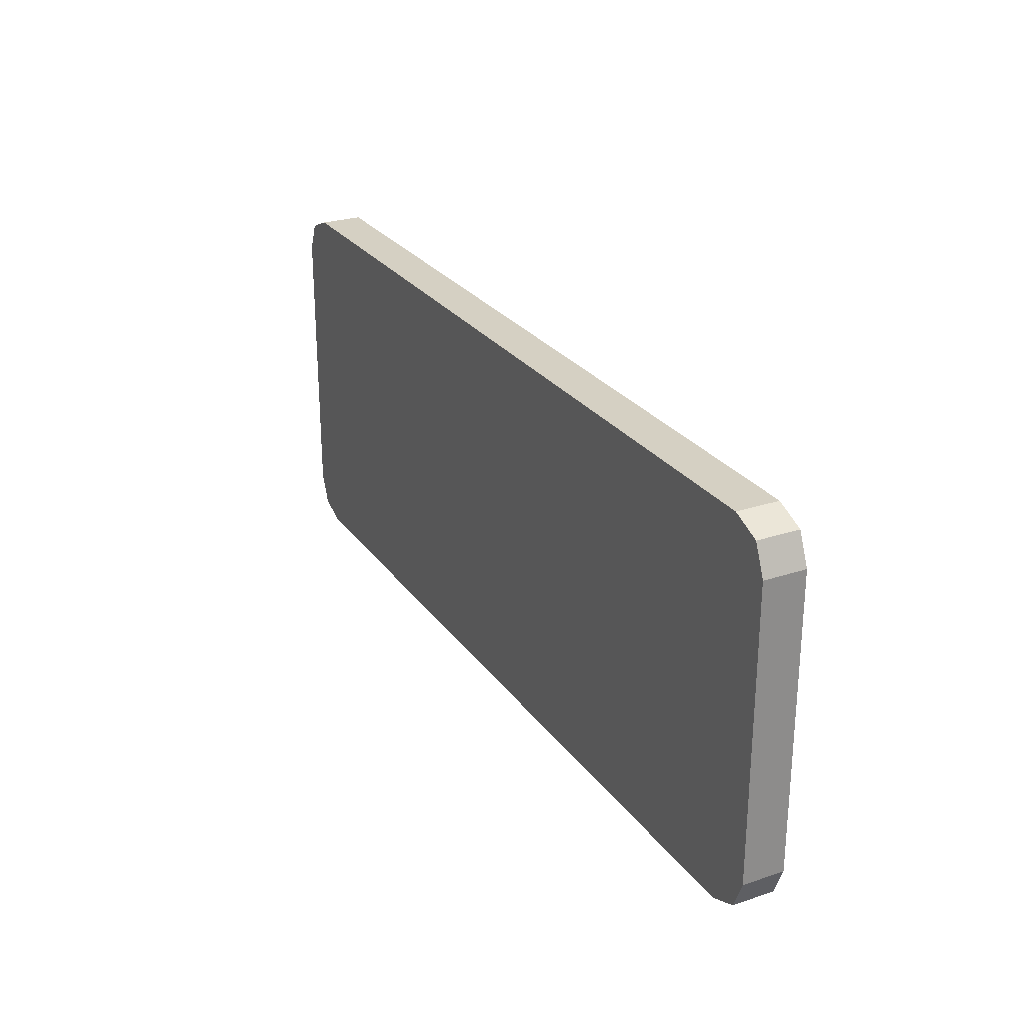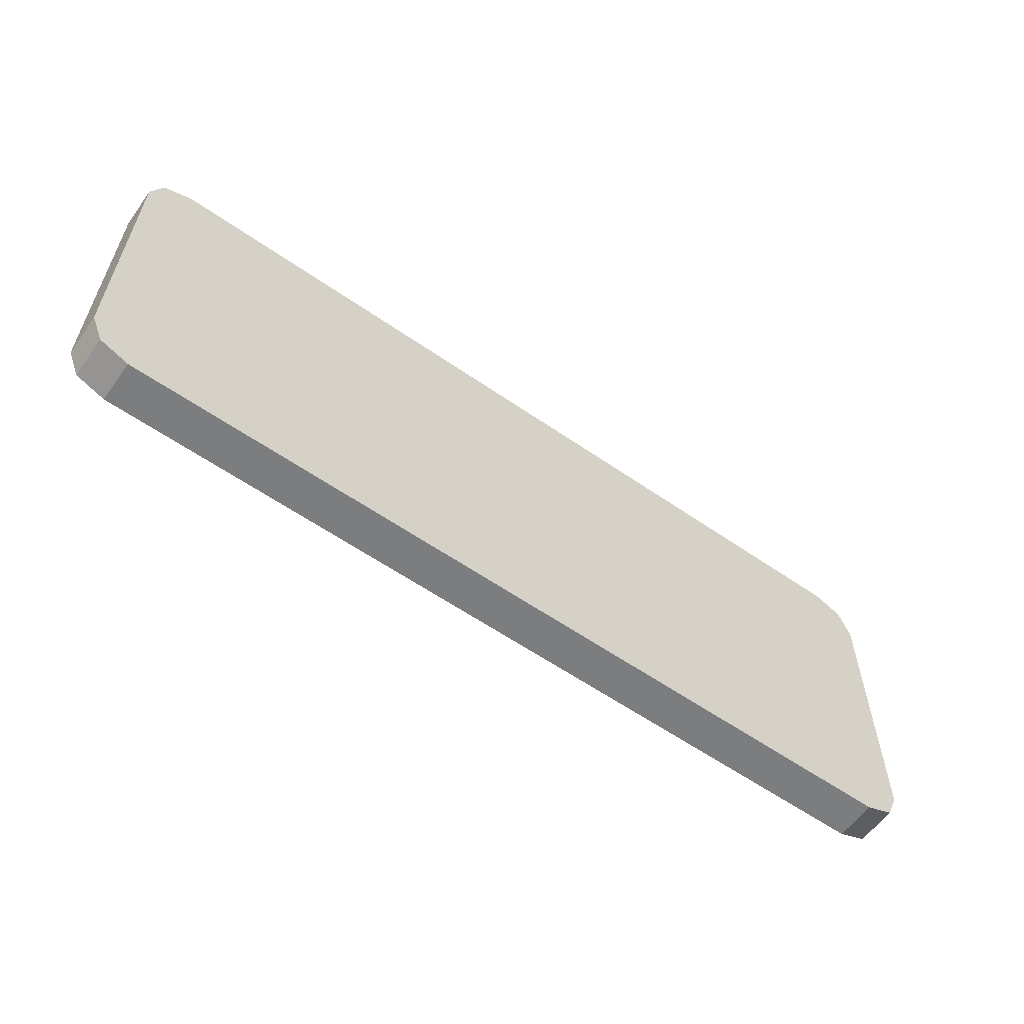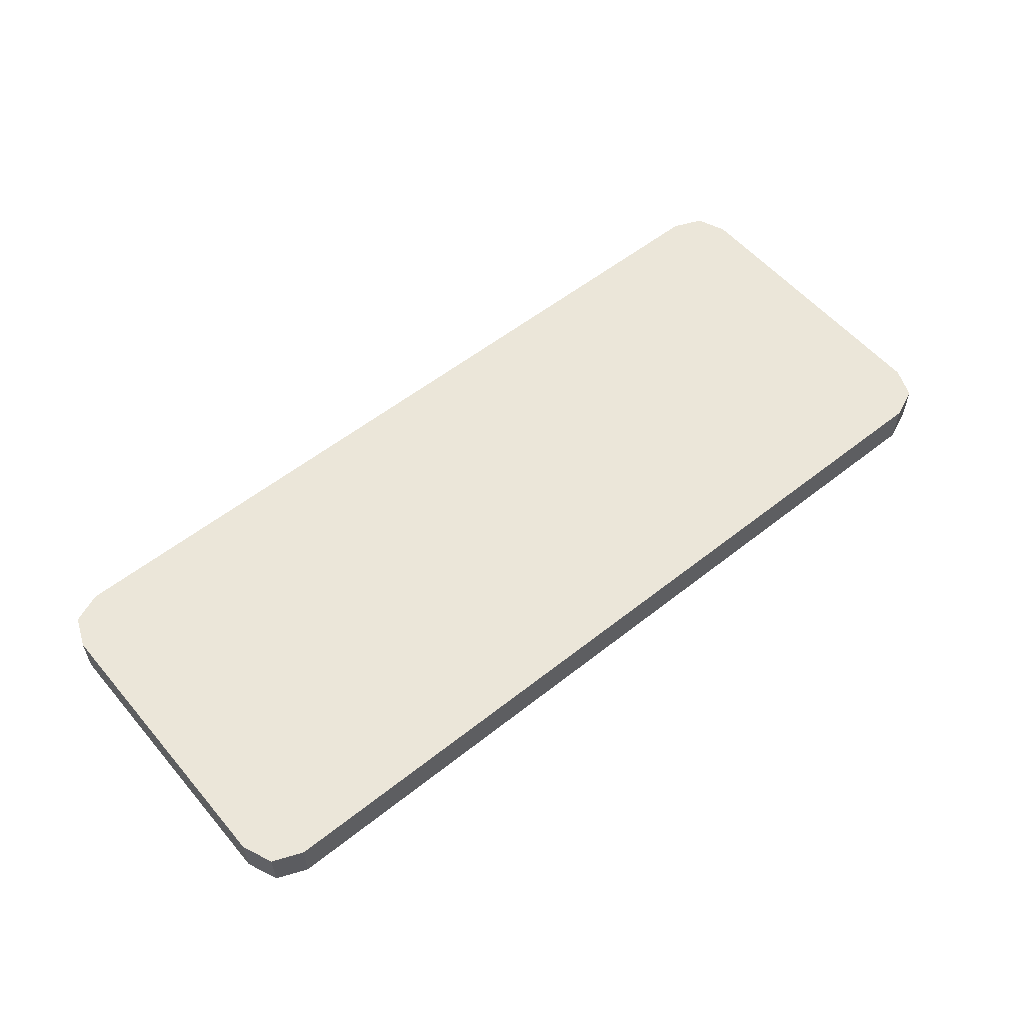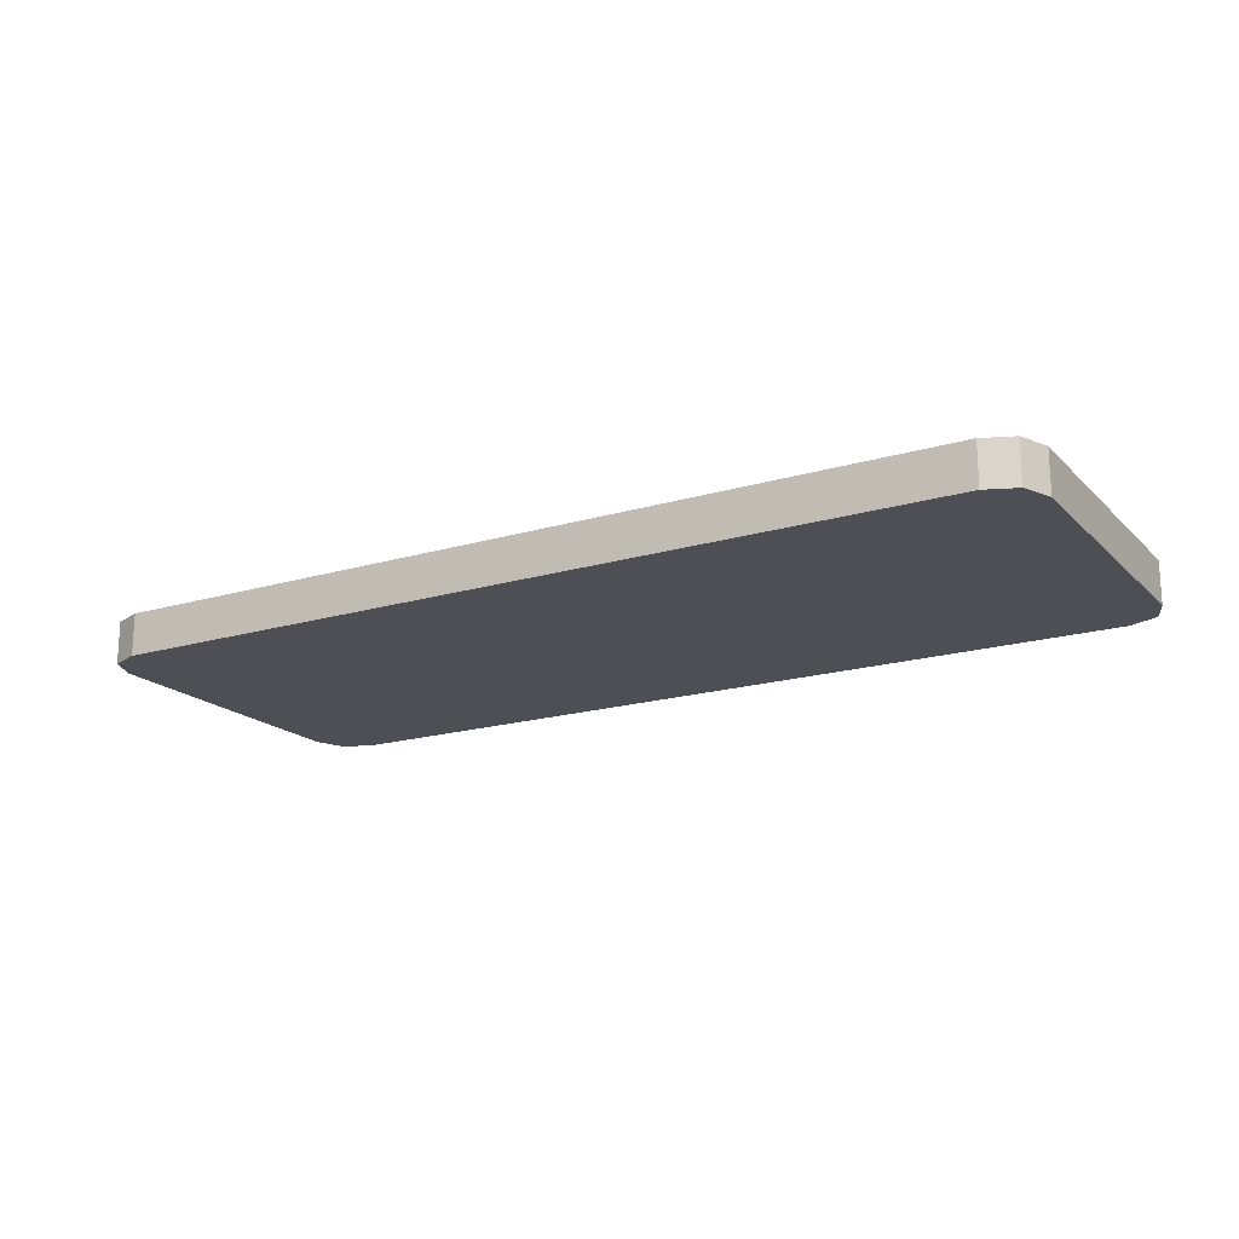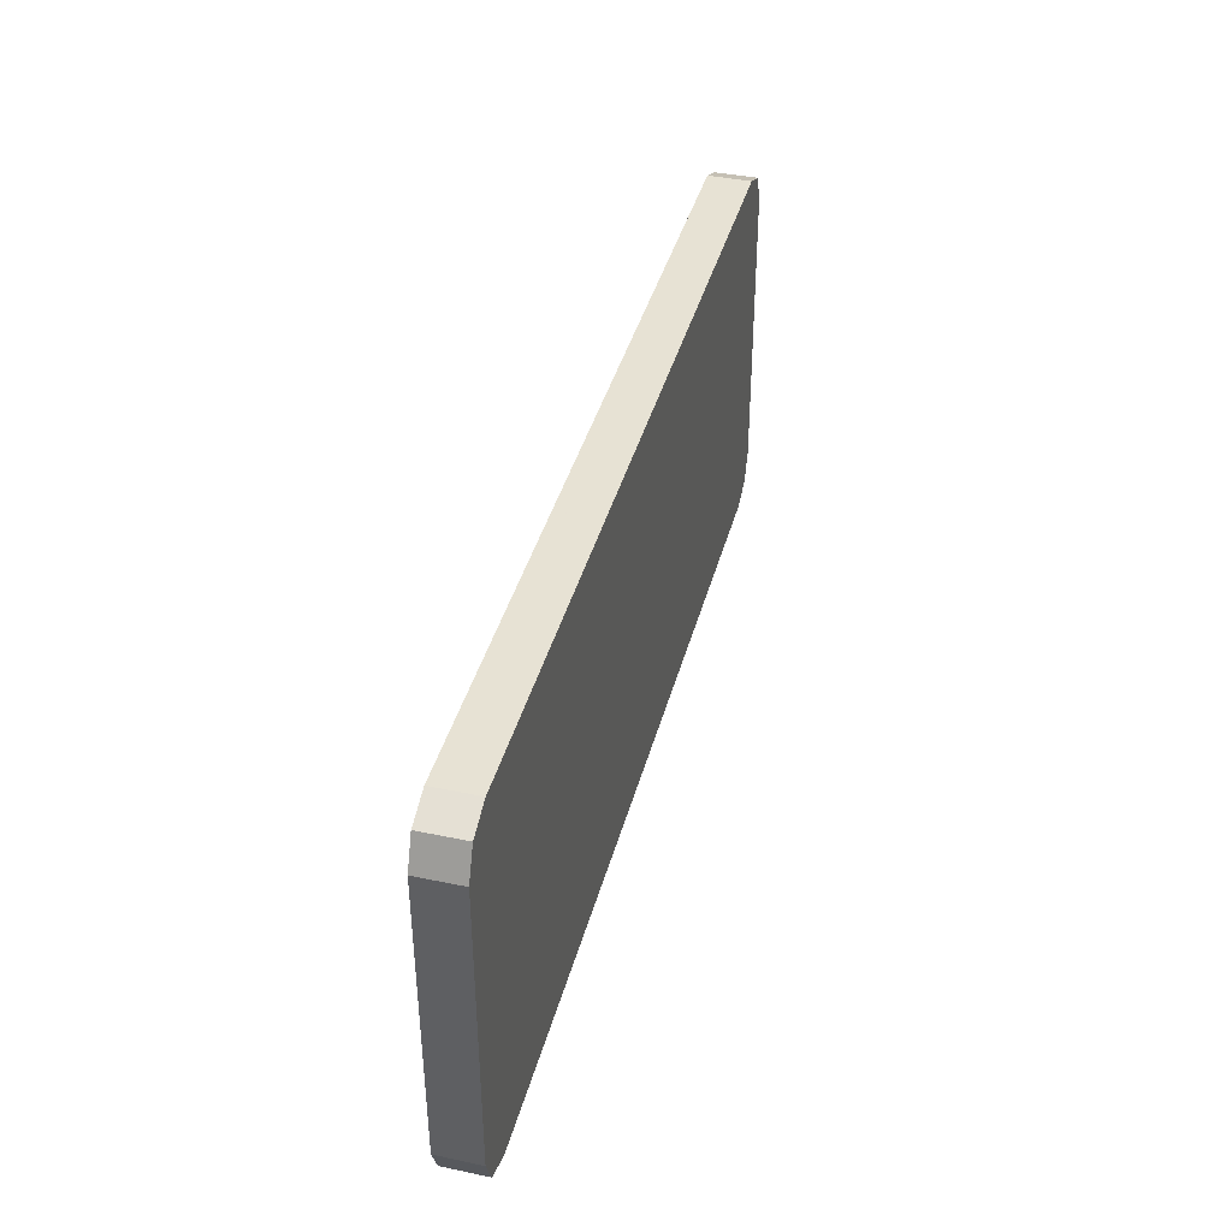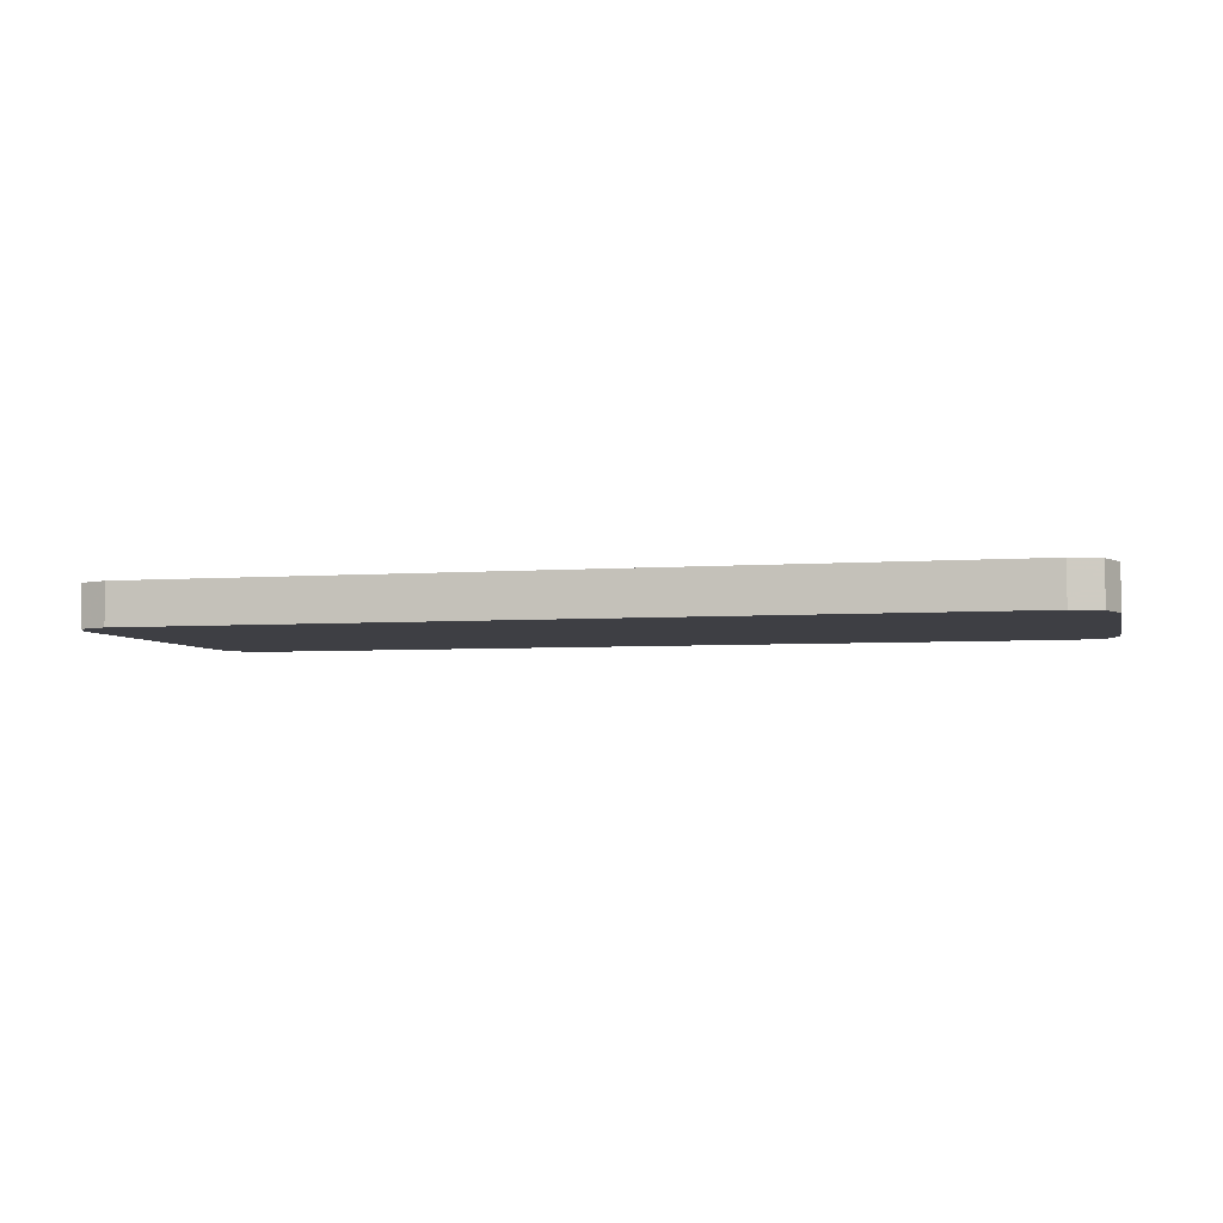
<metadata>
{"format":"obj","ext":"obj","renderer":"f3d","projection":"perspective","resolution":1024,"background":"white","views":[{"elev":26.3,"azim":62.3,"up":"+Y"},{"elev":-59.0,"azim":-35.6,"up":"+Y"},{"elev":55.9,"azim":140.3,"up":"+Z"},{"elev":-18.3,"azim":29.9,"up":"+Z"},{"elev":39.7,"azim":104.5,"up":"+Y"},{"elev":-4.5,"azim":-166.3,"up":"+Z"}]}
</metadata>
<code>
v -2 2 -2.6
v -2 2 -2.4
v 2 2 -2.4
v 2 2 -2.6
v -2 3.8 -2.4
v -2 3.8 -2.6
v 2 3.8 -2.6
v 2 3.8 -2.4
v -2.2 2.2 -2.4
v -2.2 2.2 -2.6
v -2.2 3.6 -2.6
v -2.2 3.6 -2.4
v 2.2 2.2 -2.6
v 2.2 2.2 -2.4
v 2.2 3.6 -2.4
v 2.2 3.6 -2.6
v -2 2.2 -2.6
v 2 2.2 -2.6
v 2 3.6 -2.6
v -2 3.6 -2.6
v -2 2 -2.6
v 2 2 -2.6
v 2 2.2 -2.6
v -2 2.2 -2.6
v -2 3.6 -2.6
v 2 3.6 -2.6
v 2 3.8 -2.6
v -2 3.8 -2.6
v -2.2 2.2 -2.6
v -2 2.2 -2.6
v -2 3.6 -2.6
v -2.2 3.6 -2.6
v 2.2 2.2 -2.6
v 2.2 3.6 -2.6
v 2 3.6 -2.6
v 2 2.2 -2.6
v -2 2.2 -2.6
v -2.2 2.2 -2.6
v -2.141 2.059 -2.6
v -2 2.2 -2.6
v -2.141 2.059 -2.6
v -2 2 -2.6
v -2.141 2.059 -2.6
v -2.2 2.2 -2.6
v -2.2 2.2 -2.4
v -2.141 2.059 -2.4
v -2 2 -2.6
v -2.141 2.059 -2.6
v -2.141 2.059 -2.4
v -2 2 -2.4
v 2 2.2 -2.6
v 2.2 2.2 -2.6
v 2.141 2.059 -2.6
v 2 2.2 -2.6
v 2.141 2.059 -2.6
v 2 2 -2.6
v 2.141 2.059 -2.6
v 2.2 2.2 -2.6
v 2.2 2.2 -2.4
v 2.141 2.059 -2.4
v 2 2 -2.6
v 2.141 2.059 -2.6
v 2.141 2.059 -2.4
v 2 2 -2.4
v -2 3.6 -2.6
v -2.2 3.6 -2.6
v -2.141 3.741 -2.6
v -2 3.6 -2.6
v -2.141 3.741 -2.6
v -2 3.8 -2.6
v -2.141 3.741 -2.6
v -2.2 3.6 -2.6
v -2.2 3.6 -2.4
v -2.141 3.741 -2.4
v -2 3.8 -2.6
v -2.141 3.741 -2.6
v -2.141 3.741 -2.4
v -2 3.8 -2.4
v 2 3.6 -2.6
v 2.2 3.6 -2.6
v 2.141 3.741 -2.6
v 2 3.6 -2.6
v 2.141 3.741 -2.6
v 2 3.8 -2.6
v 2.141 3.741 -2.6
v 2.2 3.6 -2.6
v 2.2 3.6 -2.4
v 2.141 3.741 -2.4
v 2 3.8 -2.6
v 2.141 3.741 -2.6
v 2.141 3.741 -2.4
v 2 3.8 -2.4
v -2 2.2 -2.4
v -2 3.6 -2.4
v 2 3.6 -2.4
v 2 2.2 -2.4
v -2 2 -2.4
v -2 2.2 -2.4
v 2 2.2 -2.4
v 2 2 -2.4
v -2 3.6 -2.4
v -2 3.8 -2.4
v 2 3.8 -2.4
v 2 3.6 -2.4
v -2.2 2.2 -2.4
v -2.2 3.6 -2.4
v -2 3.6 -2.4
v -2 2.2 -2.4
v 2.2 2.2 -2.4
v 2 2.2 -2.4
v 2 3.6 -2.4
v 2.2 3.6 -2.4
v -2 2.2 -2.4
v -2.2 2.2 -2.4
v -2.141 2.059 -2.4
v -2 2.2 -2.4
v -2.141 2.059 -2.4
v -2 2 -2.4
v 2 2.2 -2.4
v 2.2 2.2 -2.4
v 2.141 2.059 -2.4
v 2 2.2 -2.4
v 2.141 2.059 -2.4
v 2 2 -2.4
v -2 3.6 -2.4
v -2.2 3.6 -2.4
v -2.141 3.741 -2.4
v -2 3.6 -2.4
v -2.141 3.741 -2.4
v -2 3.8 -2.4
v 2 3.6 -2.4
v 2.2 3.6 -2.4
v 2.141 3.741 -2.4
v 2 3.6 -2.4
v 2.141 3.741 -2.4
v 2 3.8 -2.4
g mesh2429219
f 1 3 2
f 3 1 4
g mesh2429221
f 5 7 6
f 7 5 8
g mesh2429223
f 9 11 10
f 11 9 12
g mesh2429225
f 13 15 14
f 15 13 16
f 17 19 18
f 19 17 20
f 21 23 22
f 23 21 24
f 25 27 26
f 27 25 28
f 29 31 30
f 31 29 32
f 33 35 34
f 35 33 36
g mesh2429230
f 37 39 38
f 40 42 41
g mesh2429232
f 43 45 44
f 45 43 46
f 47 49 48
f 49 47 50
g mesh2429238
f 51 52 53
f 54 55 56
g mesh2429240
f 57 58 59
f 59 60 57
f 61 62 63
f 63 64 61
g mesh2429246
f 65 66 67
f 68 69 70
g mesh2429248
f 71 72 73
f 73 74 71
f 75 76 77
f 77 78 75
g mesh2429254
f 79 81 80
f 82 84 83
g mesh2429256
f 85 87 86
f 87 85 88
f 89 91 90
f 91 89 92
f 93 95 94
f 95 93 96
f 97 99 98
f 99 97 100
f 101 103 102
f 103 101 104
f 105 107 106
f 107 105 108
f 109 111 110
f 111 109 112
g mesh2429259
f 113 114 115
f 116 117 118
g mesh2429261
f 119 121 120
f 122 124 123
g mesh2429263
f 125 127 126
f 128 130 129
g mesh2429265
f 131 132 133
f 134 135 136

</code>
